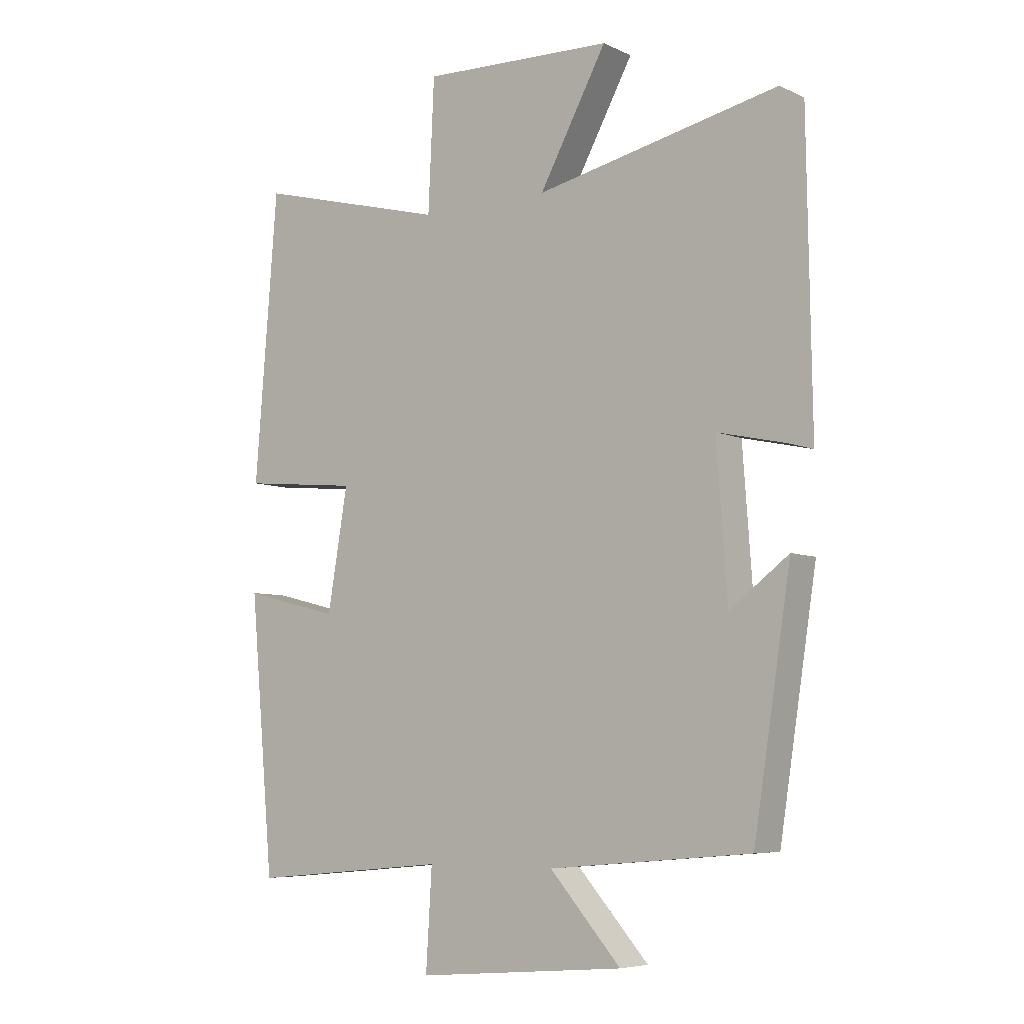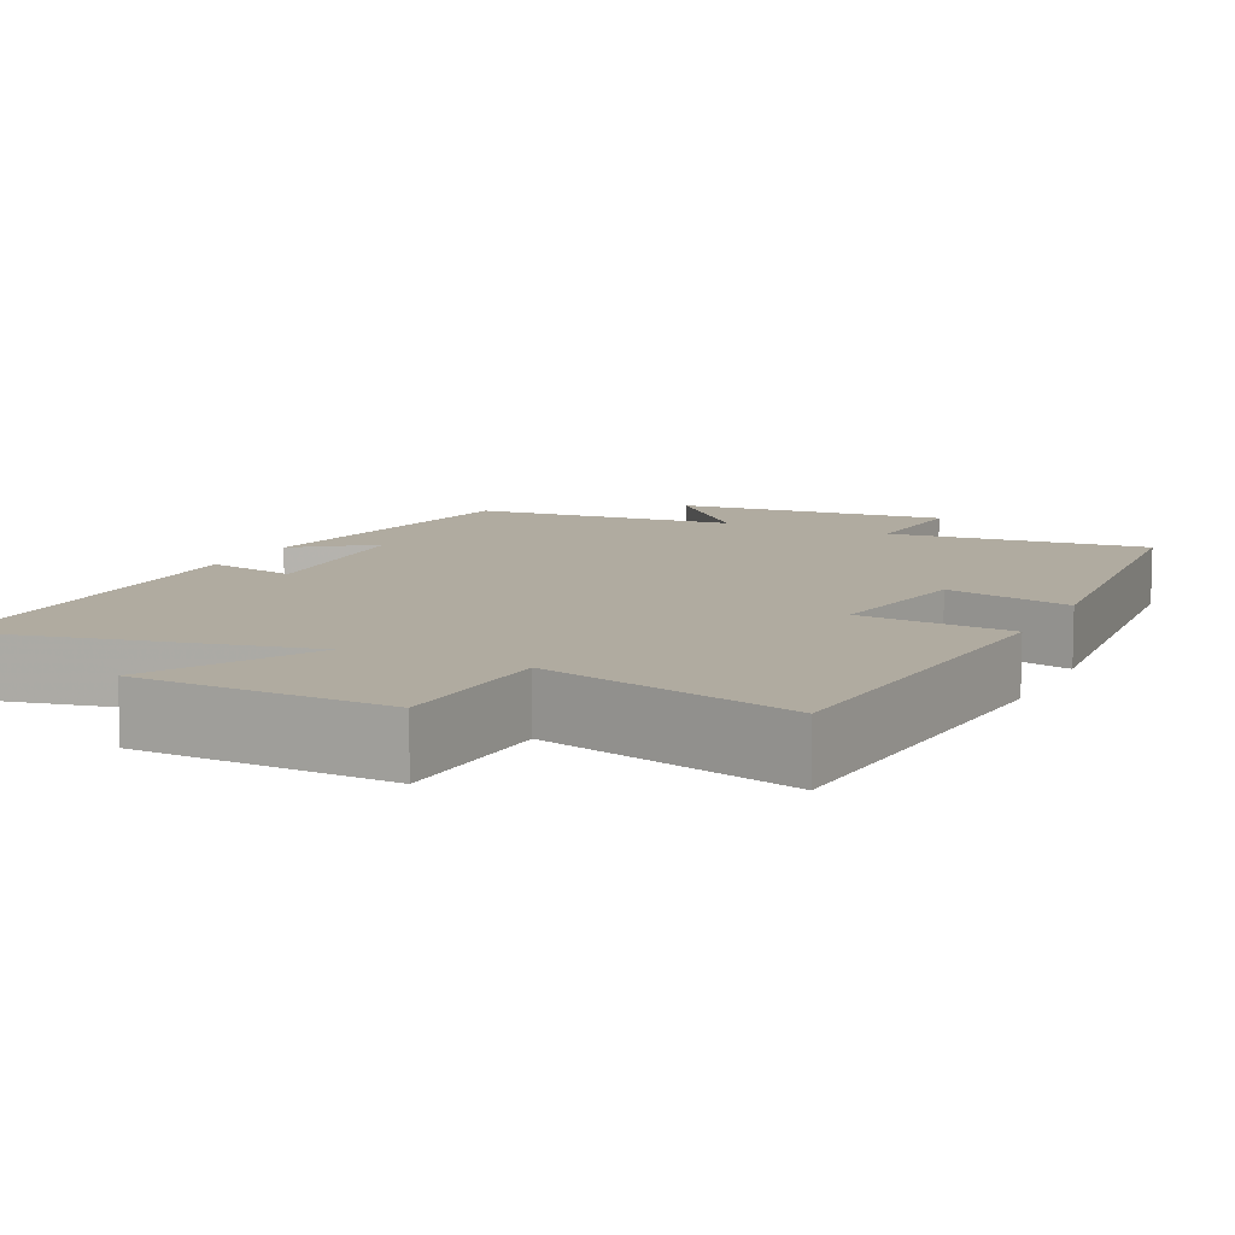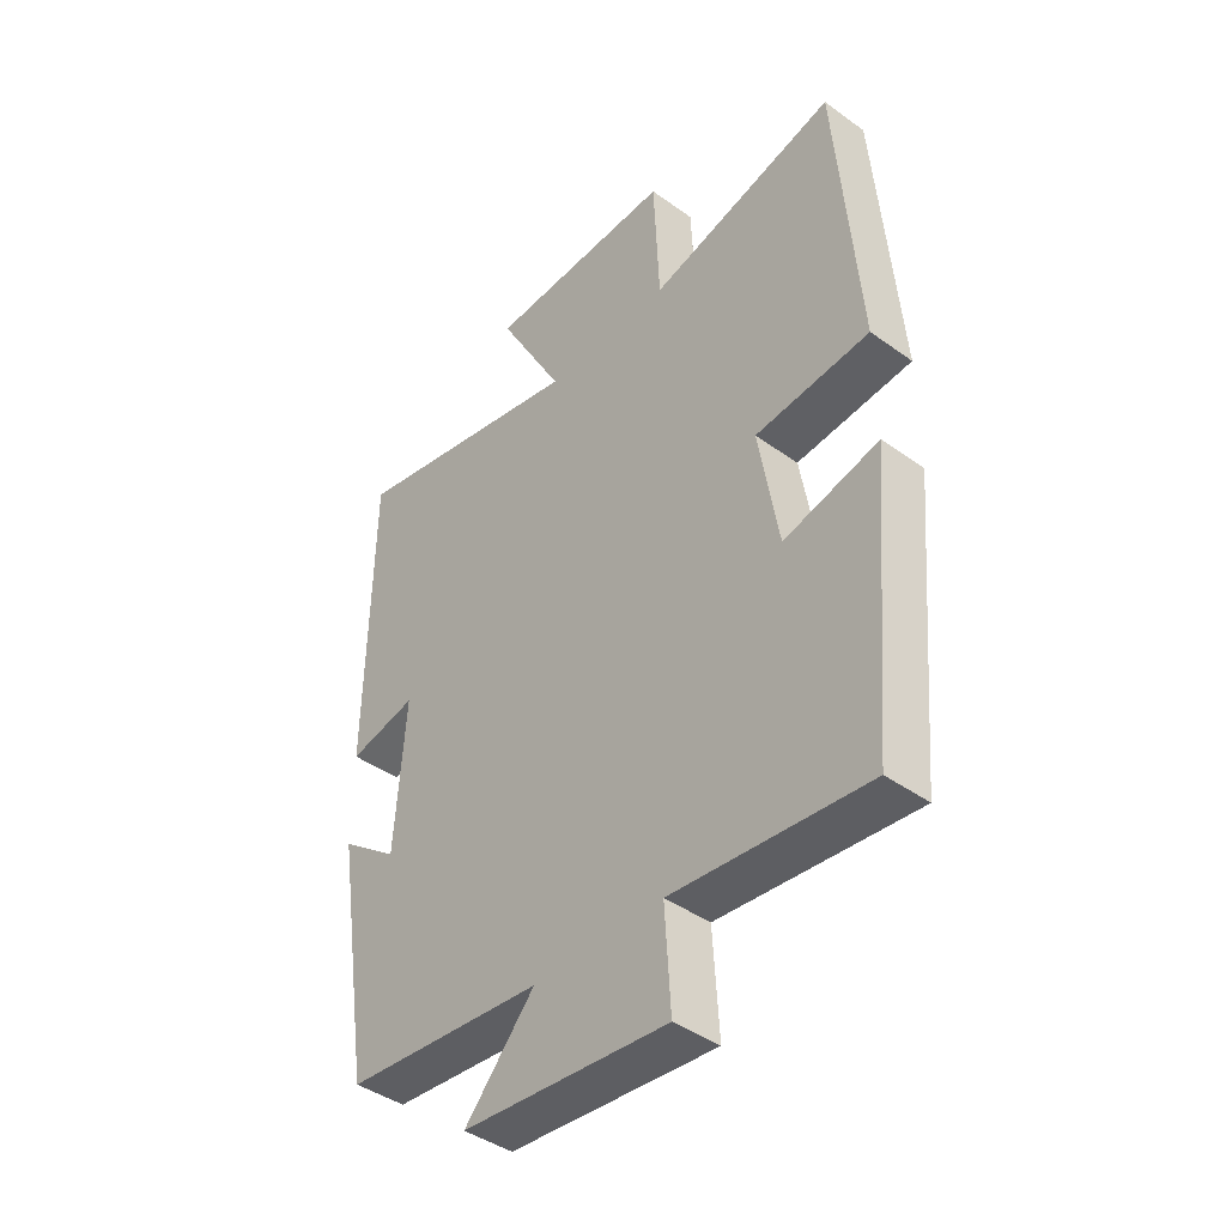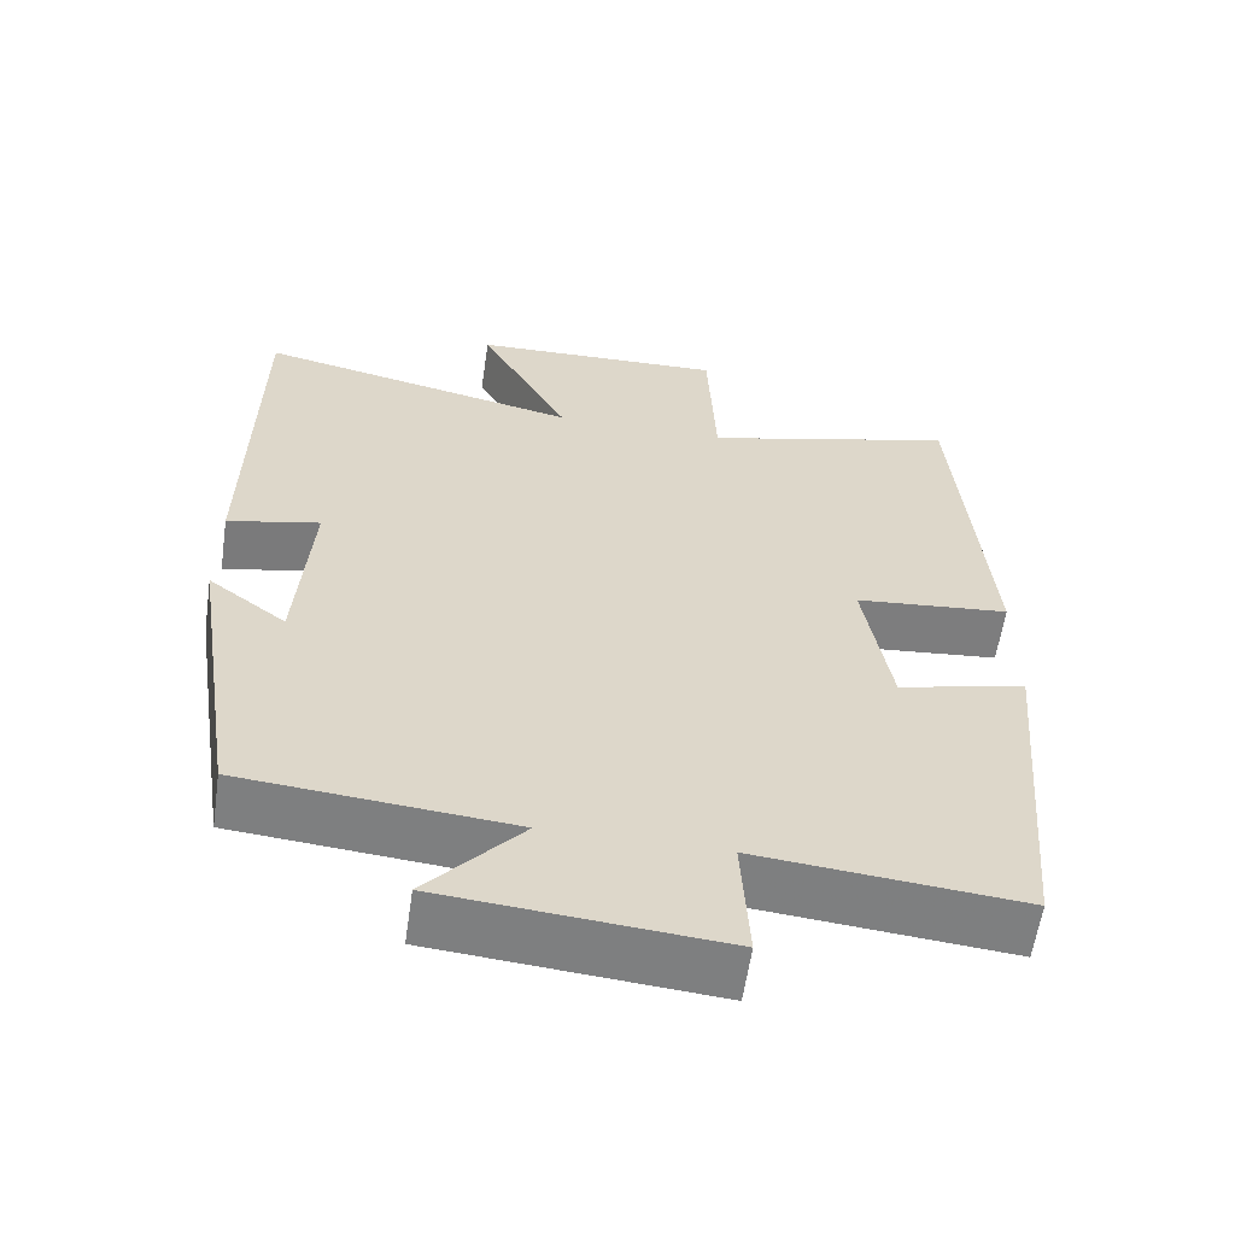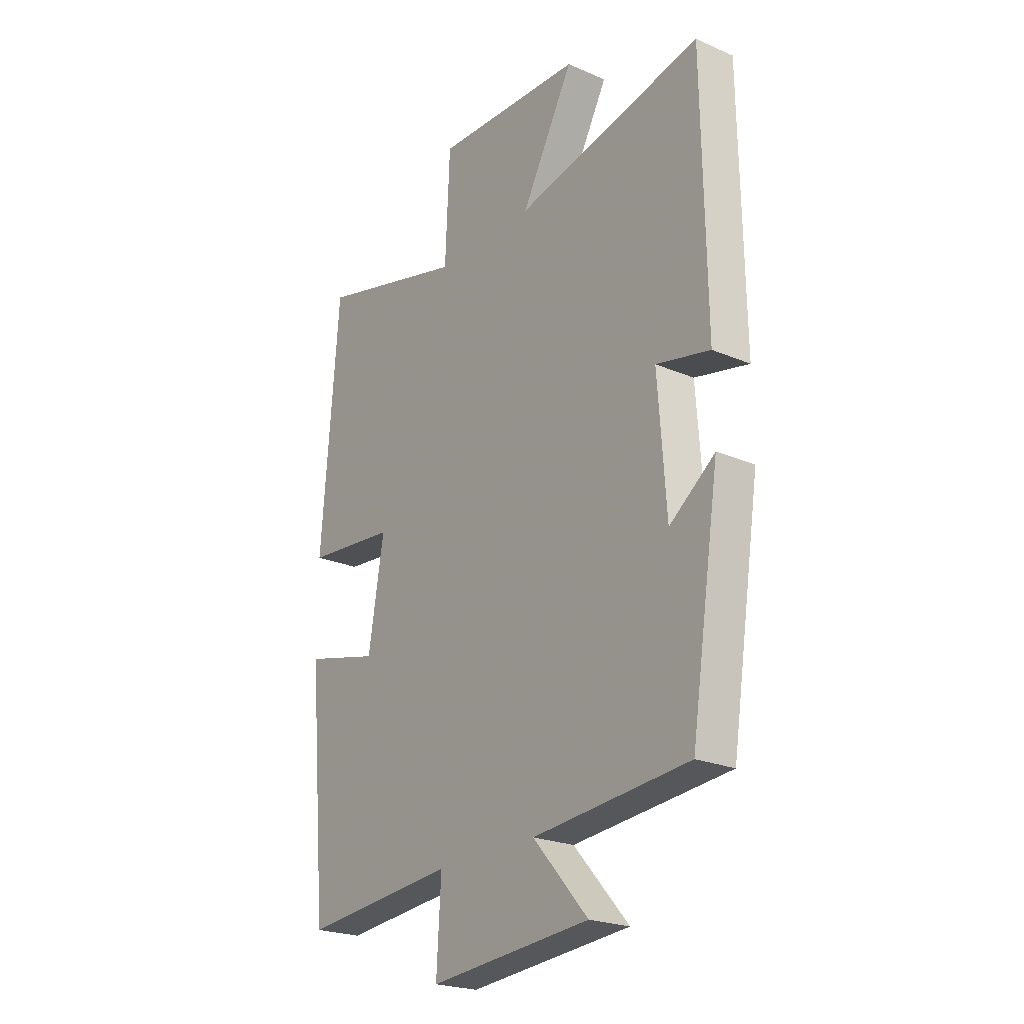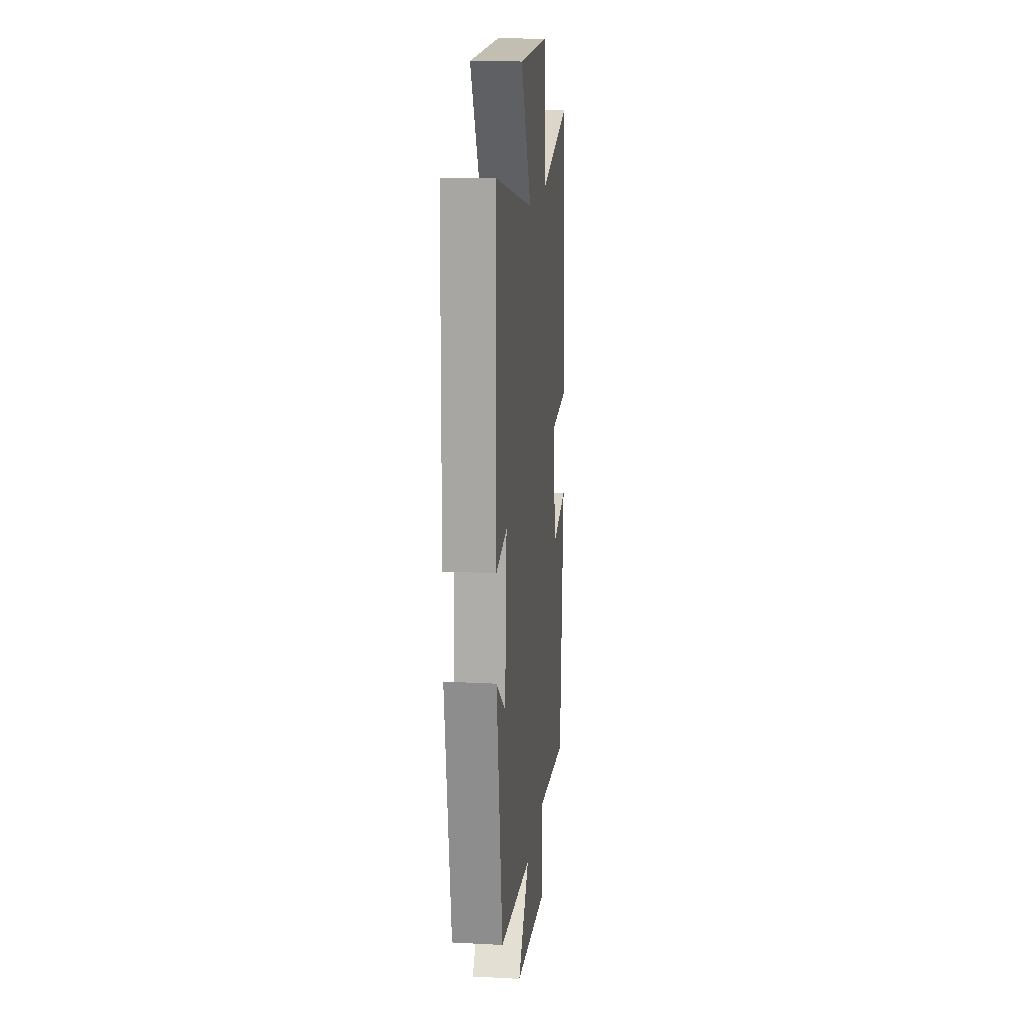
<metadata>
{"format":"obj","ext":"obj","renderer":"f3d","projection":"perspective","resolution":1024,"background":"white","views":[{"elev":-6.5,"azim":-142.8,"up":"+Z"},{"elev":9.8,"azim":25.8,"up":"+Y"},{"elev":-42.3,"azim":49.2,"up":"+Z"},{"elev":-59.6,"azim":-8.3,"up":"+Z"},{"elev":-23.0,"azim":-126.3,"up":"+Z"},{"elev":15.4,"azim":-83.7,"up":"+Z"}]}
</metadata>
<code>
v 0.459 0.07 -0.531
v 0.125 0.07 -0.5
v 0.135 0.07 -0.665
v -0.217 0.07 -0.635
v -0.097 0.07 -0.5
v -0.437 0.07 -0.47
v -0.5 0.07 -0.066
v -0.401 0.07 -0.14
v -0.383 0.07 0.11
v -0.5 0.07 0.084
v -0.493 0.07 0.587
v -0.083 0.07 0.5
v -0.197 0.07 0.708
v 0.127 0.07 0.72
v 0.137 0.07 0.5
v 0.462 0.07 0.586
v 0.5 0.07 0.106
v 0.303 0.07 0.087
v 0.337 0.07 -0.115
v 0.5 0.07 -0.074
v 0.459 0 -0.531
v 0.125 0 -0.5
v 0.135 0 -0.665
v -0.217 0 -0.635
v -0.097 0 -0.5
v -0.437 0 -0.47
v -0.5 0 -0.066
v -0.401 0 -0.14
v -0.383 0 0.11
v -0.5 0 0.084
v -0.493 0 0.587
v -0.083 0 0.5
v -0.197 0 0.708
v 0.127 0 0.72
v 0.137 0 0.5
v 0.462 0 0.586
v 0.5 0 0.106
v 0.303 0 0.087
v 0.337 0 -0.115
v 0.5 0 -0.074
f 19 20 1 2
f 18 19 2
f 15 16 17 18
f 15 18 2
f 12 13 14 15
f 12 15 2
f 9 10 11 12
f 12 2 3
f 9 12 3
f 8 9 3
f 5 6 7 8
f 5 8 3
f 3 4 5
f 22 21 40 39
f 22 39 38
f 38 37 36 35
f 22 38 35
f 35 34 33 32
f 22 35 32
f 32 31 30 29
f 23 22 32
f 23 32 29
f 23 29 28
f 28 27 26 25
f 23 28 25
f 25 24 23
f 1 21 22 2
f 2 22 23 3
f 3 23 24 4
f 4 24 25 5
f 5 25 26 6
f 6 26 27 7
f 7 27 28 8
f 8 28 29 9
f 9 29 30 10
f 10 30 31 11
f 11 31 32 12
f 12 32 33 13
f 13 33 34 14
f 14 34 35 15
f 15 35 36 16
f 16 36 37 17
f 17 37 38 18
f 18 38 39 19
f 19 39 40 20
f 20 40 21 1

</code>
